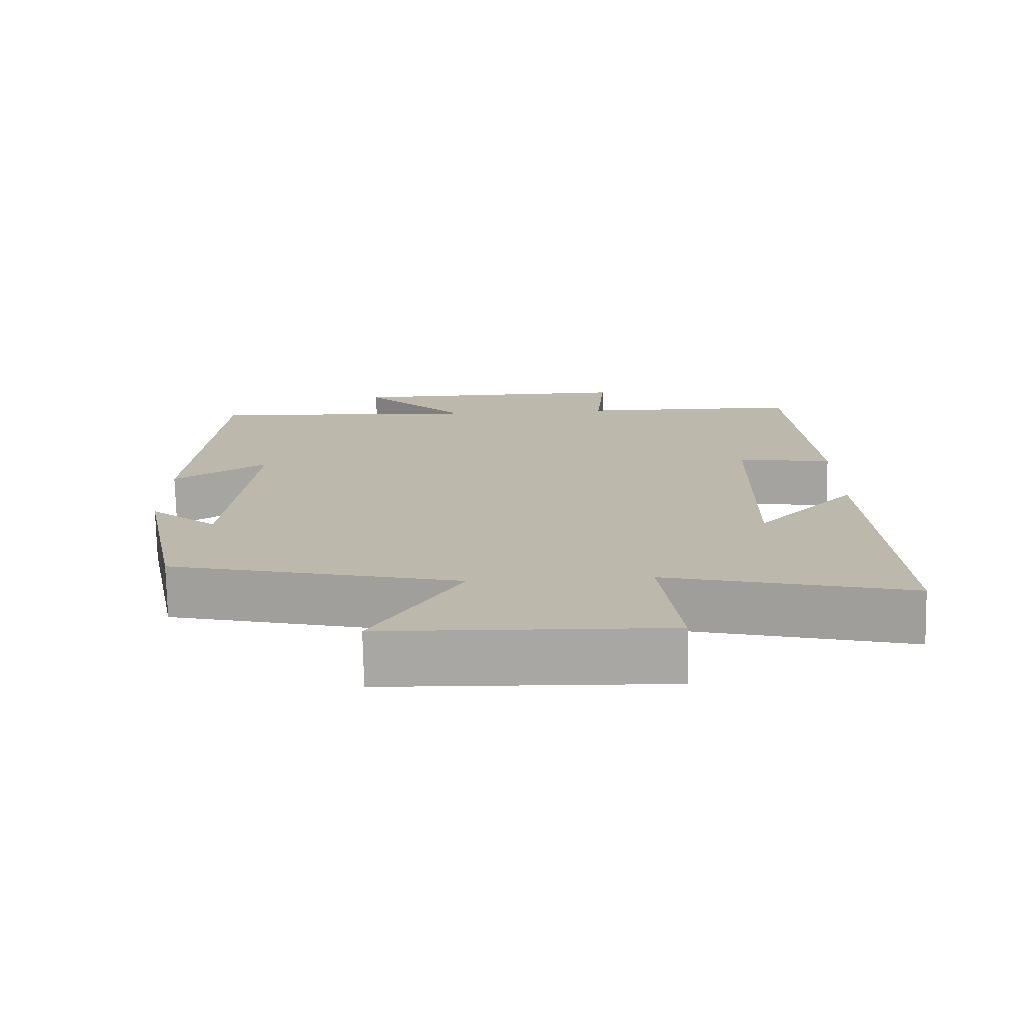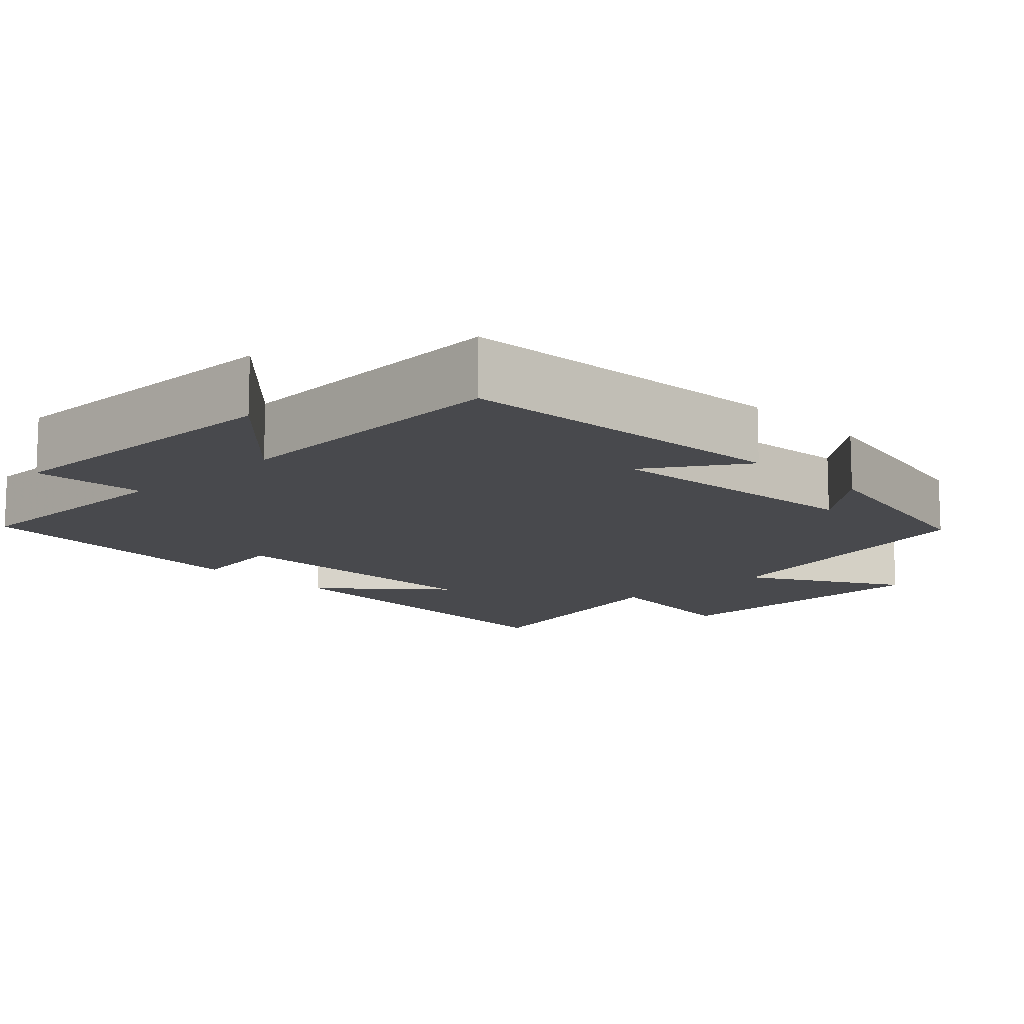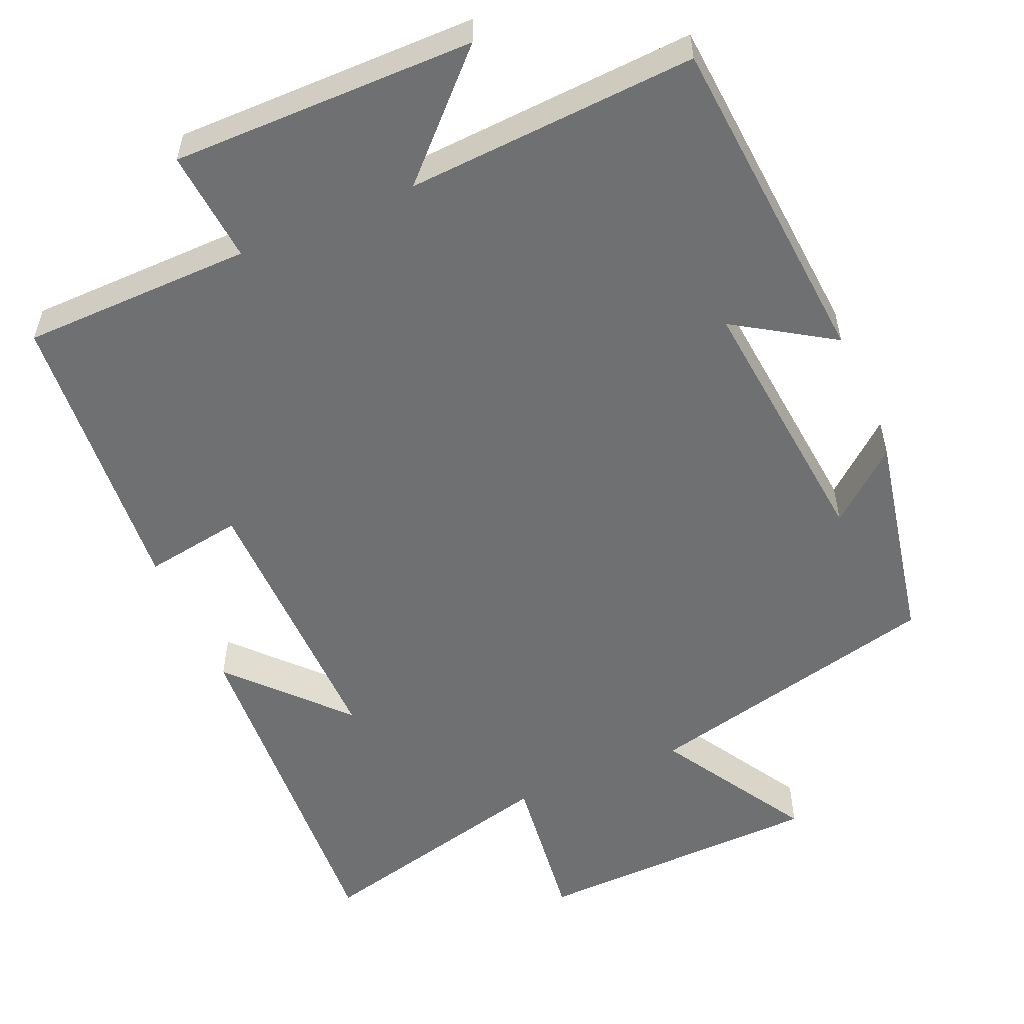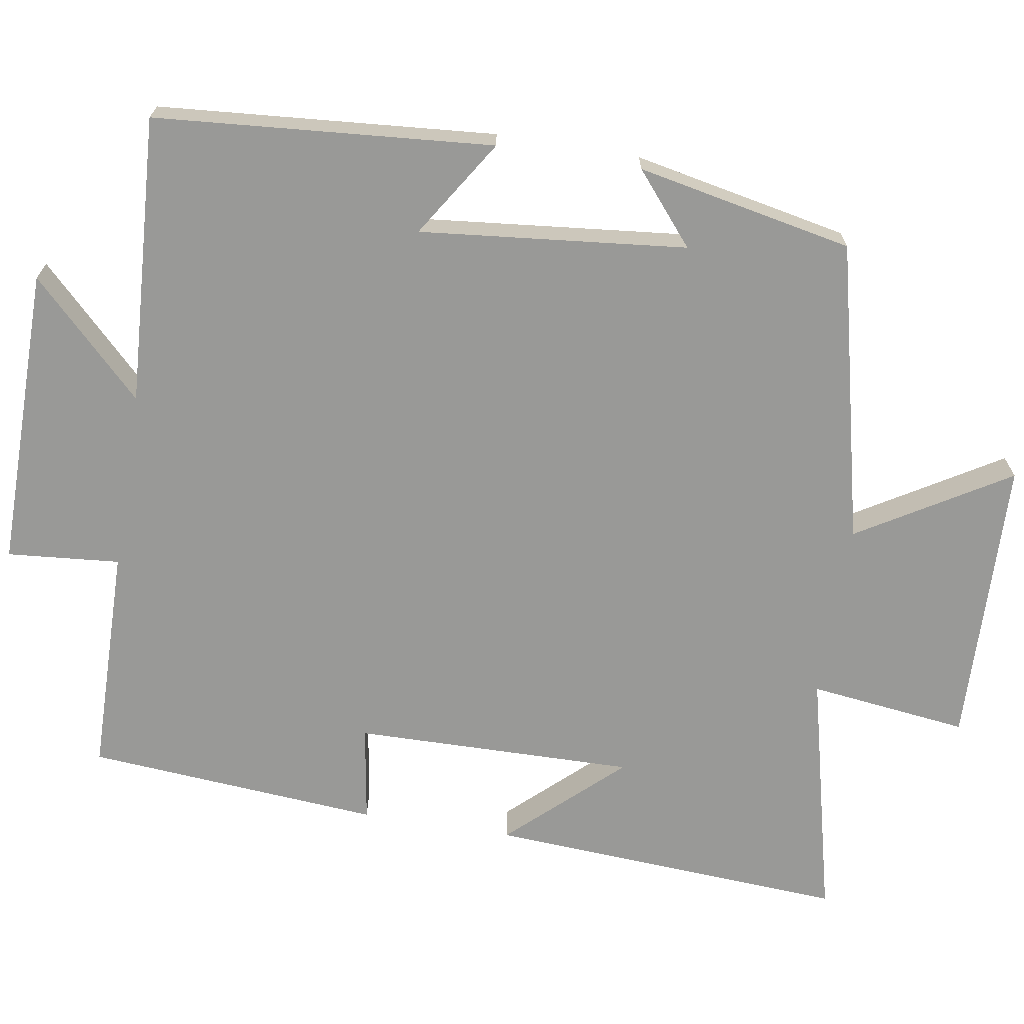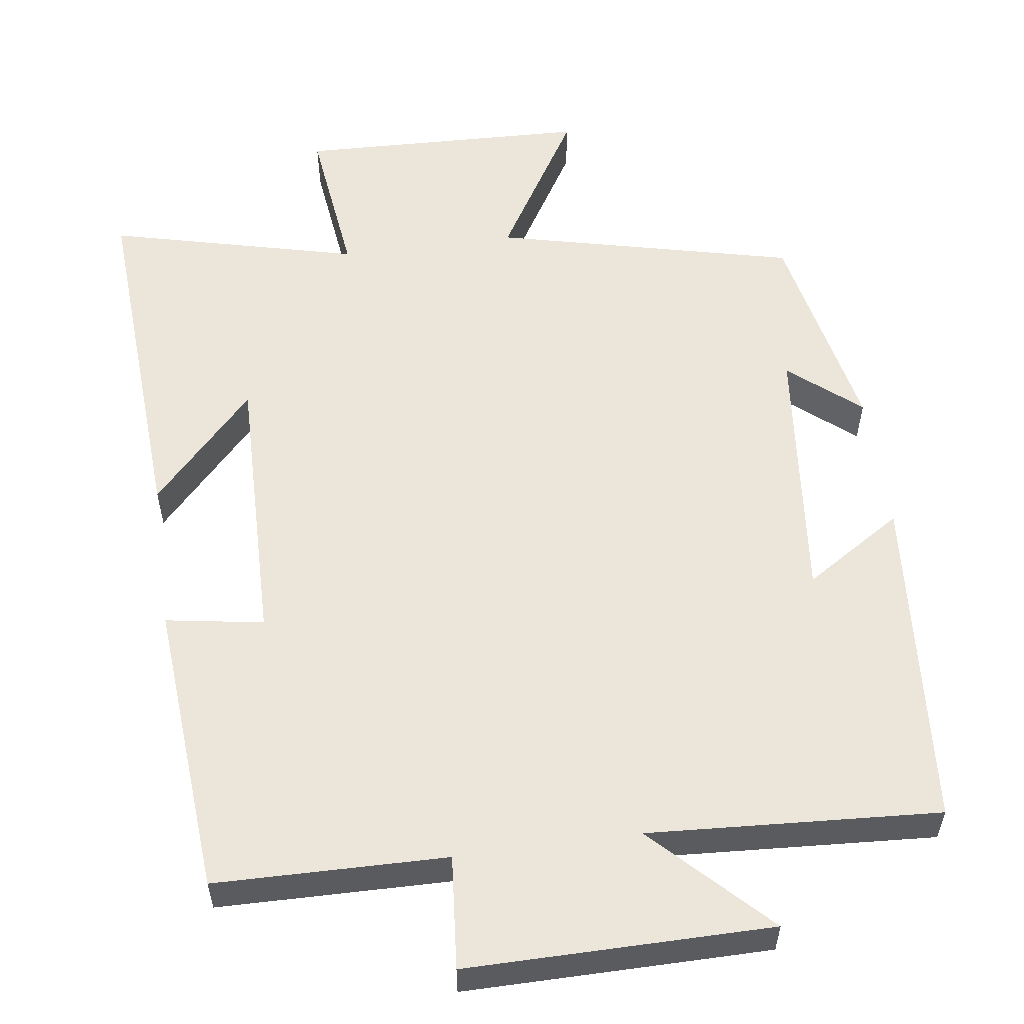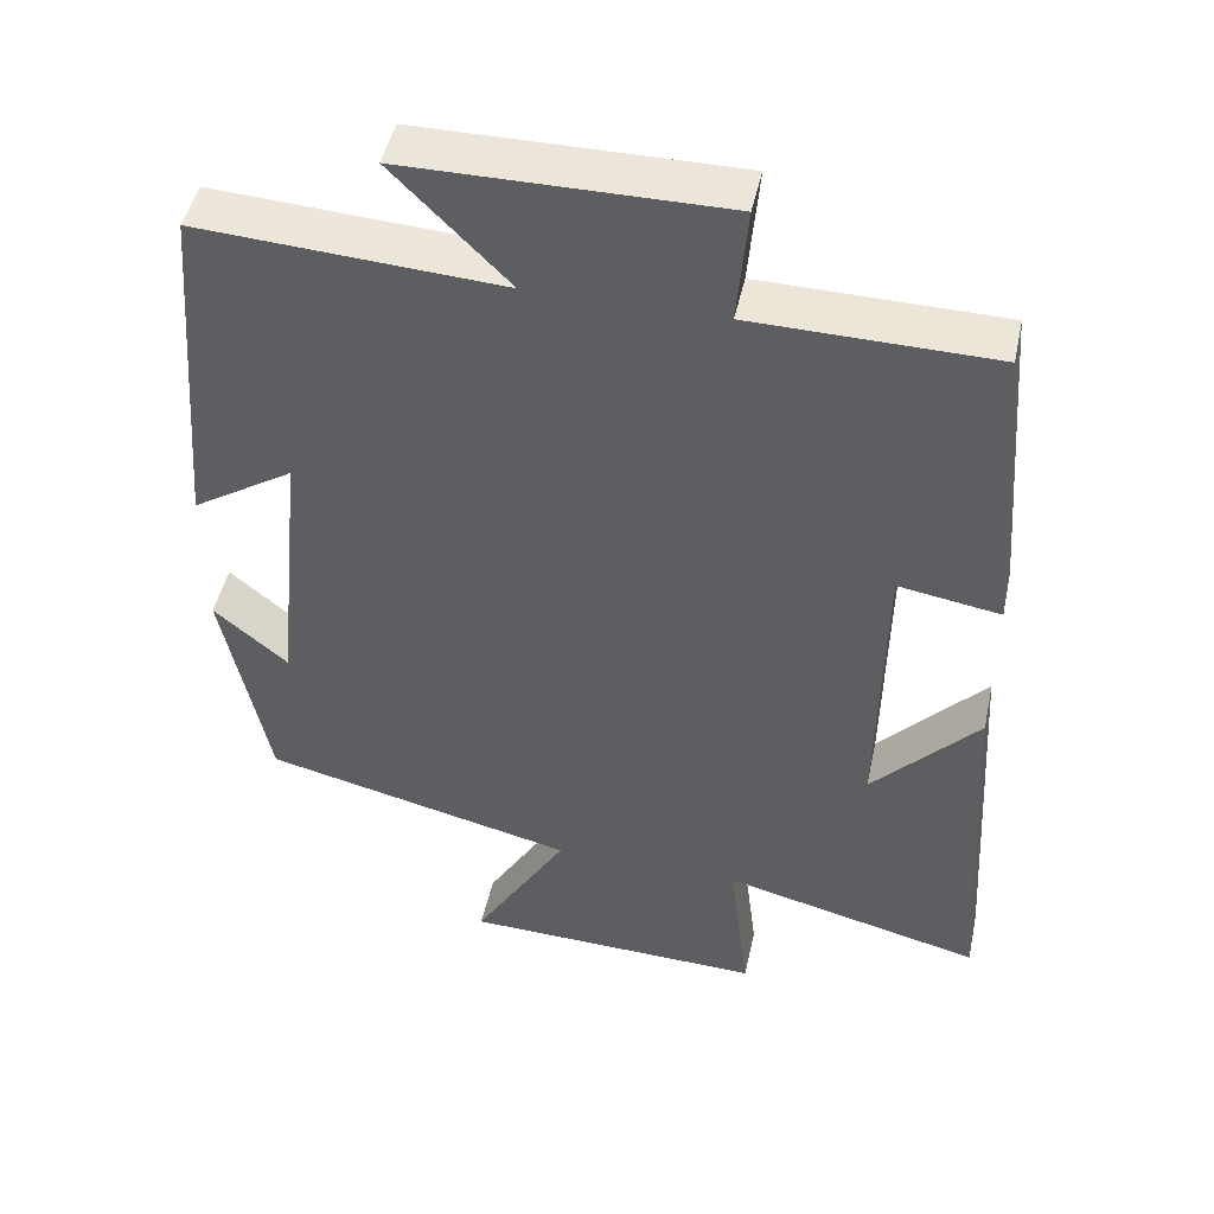
<metadata>
{"format":"obj","ext":"obj","renderer":"f3d","projection":"perspective","resolution":1024,"background":"white","views":[{"elev":-75.1,"azim":-178.8,"up":"+Z"},{"elev":-12.5,"azim":43.7,"up":"+Y"},{"elev":-54.8,"azim":23.3,"up":"+Y"},{"elev":-68.8,"azim":80.7,"up":"+Y"},{"elev":55.8,"azim":-7.8,"up":"+Y"},{"elev":47.2,"azim":-167.8,"up":"+Z"}]}
</metadata>
<code>
v -0.529 0.07 -0.582
v -0.5 0.07 -0.103
v -0.364 0.07 -0.25
v -0.37 0.07 0.124
v -0.5 0.07 0.103
v -0.469 0.07 0.495
v -0.163 0.07 0.5
v -0.176 0.07 0.65
v 0.226 0.07 0.648
v 0.079 0.07 0.5
v 0.464 0.07 0.523
v 0.5 0.07 0.074
v 0.37 0.07 0.157
v 0.406 0.07 -0.197
v 0.5 0.07 -0.118
v 0.442 0.07 -0.405
v 0.043 0.07 -0.5
v 0.163 0.07 -0.7
v -0.223 0.07 -0.712
v -0.197 0.07 -0.5
v -0.529 0 -0.582
v -0.5 0 -0.103
v -0.364 0 -0.25
v -0.37 0 0.124
v -0.5 0 0.103
v -0.469 0 0.495
v -0.163 0 0.5
v -0.176 0 0.65
v 0.226 0 0.648
v 0.079 0 0.5
v 0.464 0 0.523
v 0.5 0 0.074
v 0.37 0 0.157
v 0.406 0 -0.197
v 0.5 0 -0.118
v 0.442 0 -0.405
v 0.043 0 -0.5
v 0.163 0 -0.7
v -0.223 0 -0.712
v -0.197 0 -0.5
f 17 18 19 20
f 16 17 20
f 14 15 16
f 14 16 20
f 13 14 20 1
f 10 11 12 13
f 7 8 9 10
f 6 7 10
f 5 6 10
f 4 5 10
f 3 4 10 13
f 1 2 3
f 1 3 13
f 40 39 38 37
f 40 37 36
f 36 35 34
f 40 36 34
f 21 40 34 33
f 33 32 31 30
f 30 29 28 27
f 30 27 26
f 30 26 25
f 30 25 24
f 33 30 24 23
f 23 22 21
f 33 23 21
f 1 21 22 2
f 2 22 23 3
f 3 23 24 4
f 4 24 25 5
f 5 25 26 6
f 6 26 27 7
f 7 27 28 8
f 8 28 29 9
f 9 29 30 10
f 10 30 31 11
f 11 31 32 12
f 12 32 33 13
f 13 33 34 14
f 14 34 35 15
f 15 35 36 16
f 16 36 37 17
f 17 37 38 18
f 18 38 39 19
f 19 39 40 20
f 20 40 21 1

</code>
